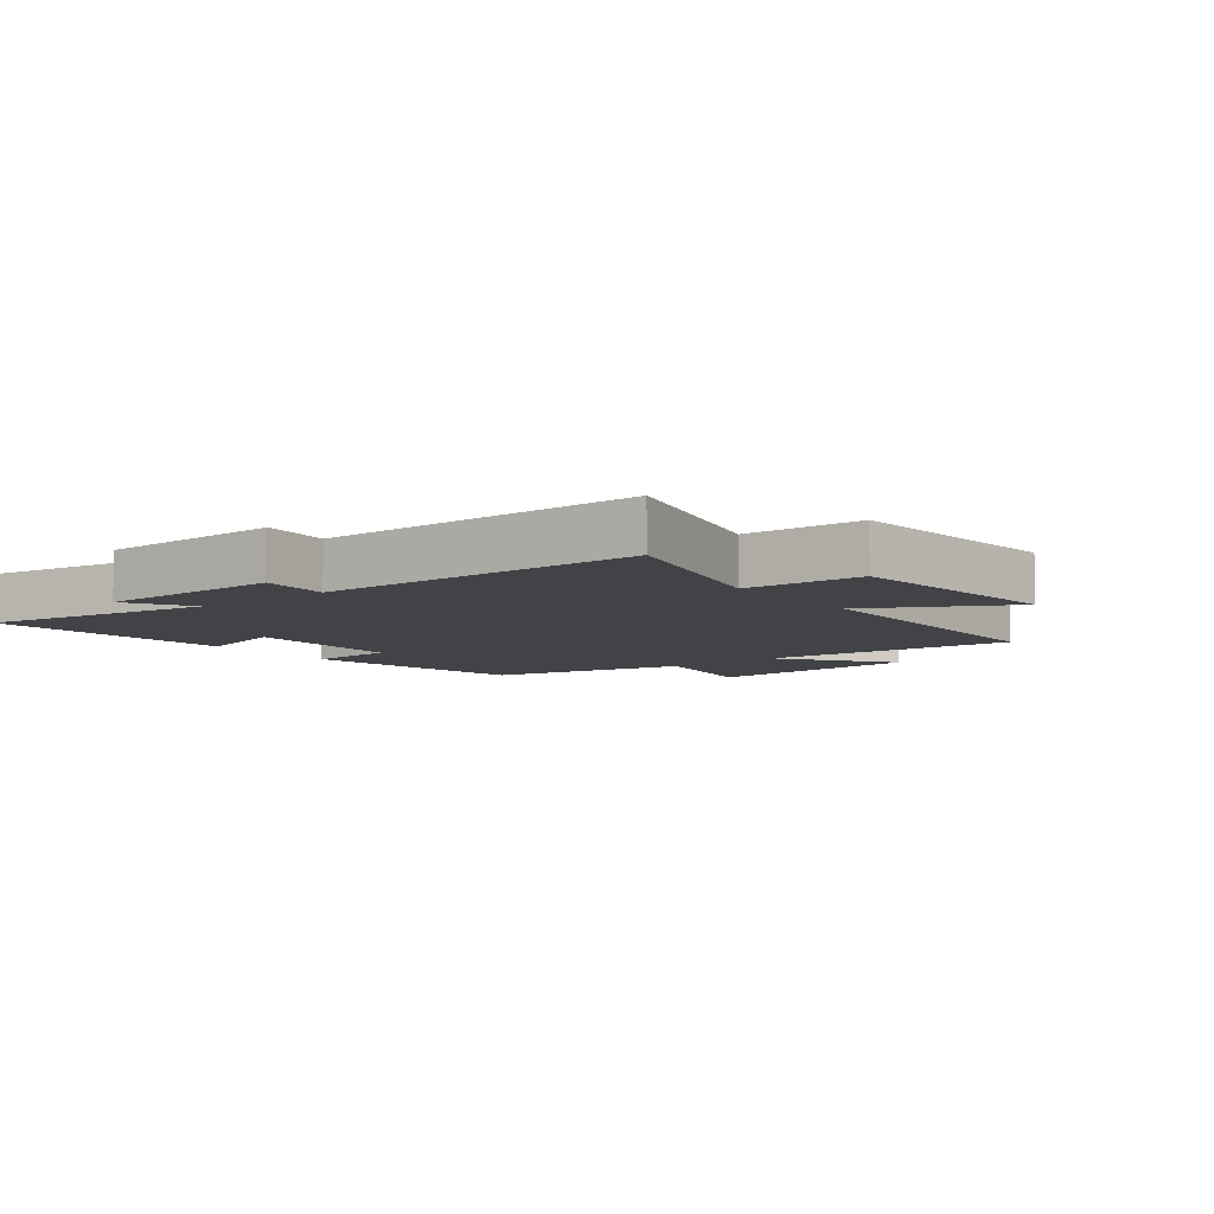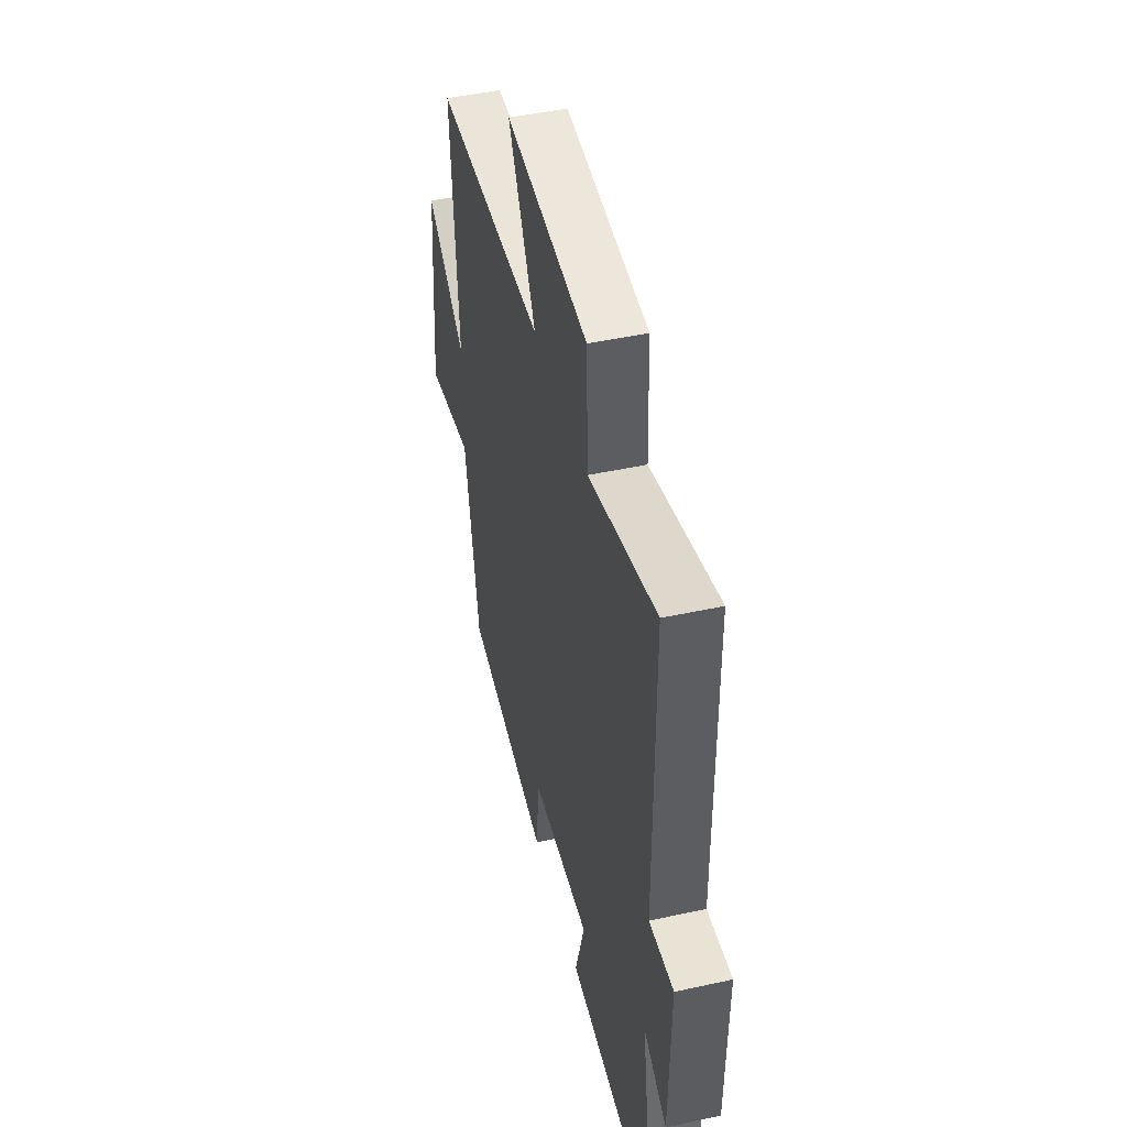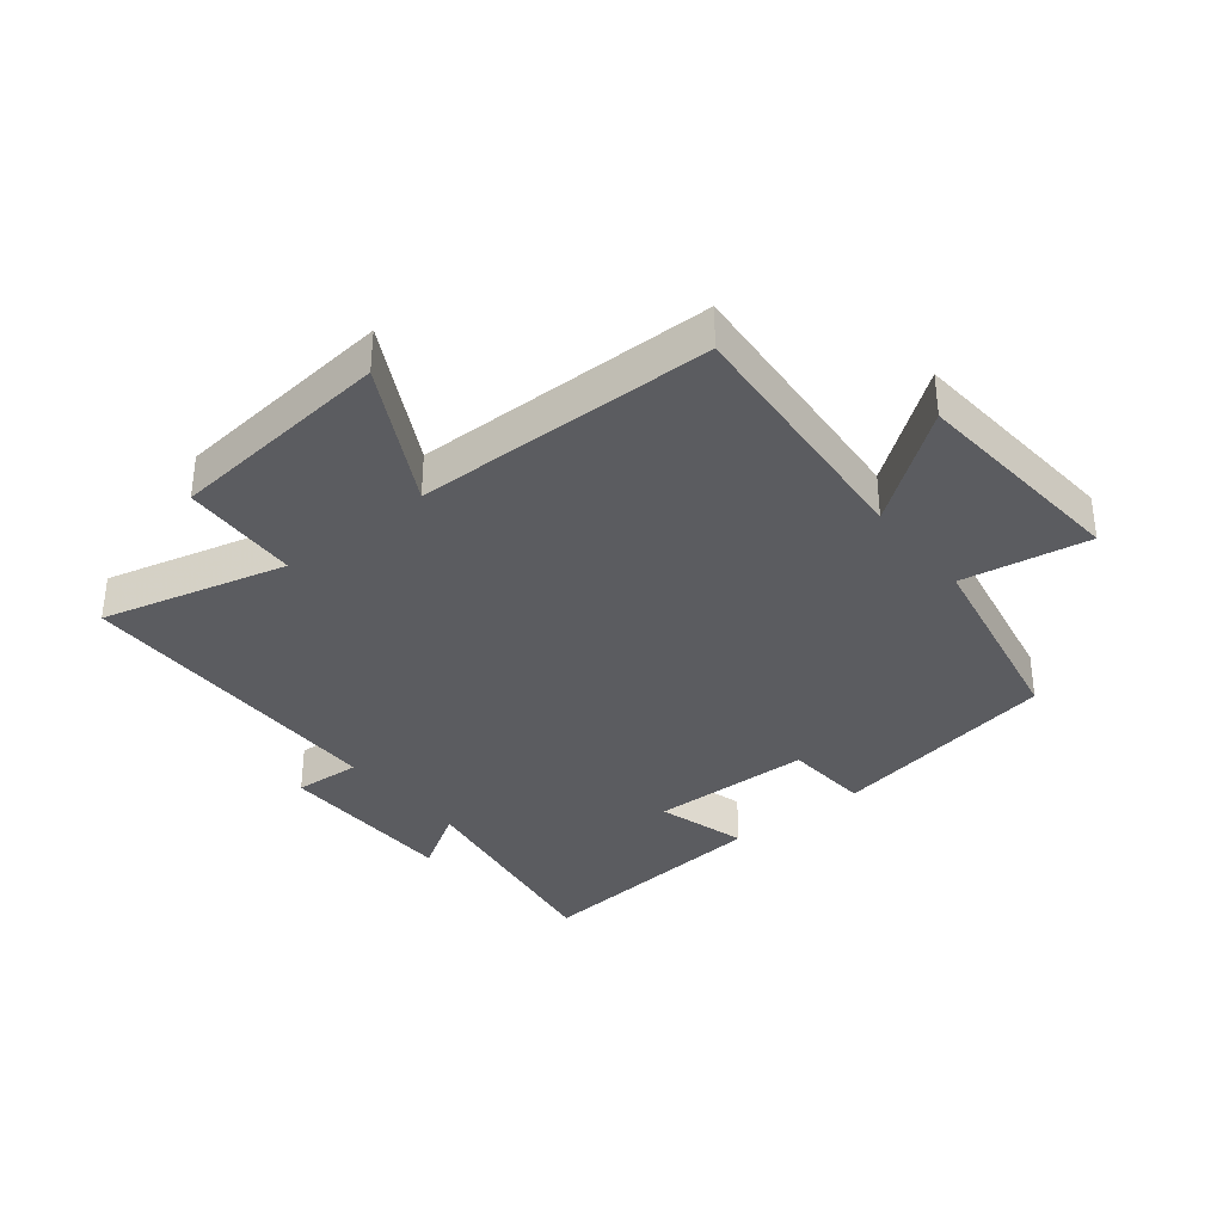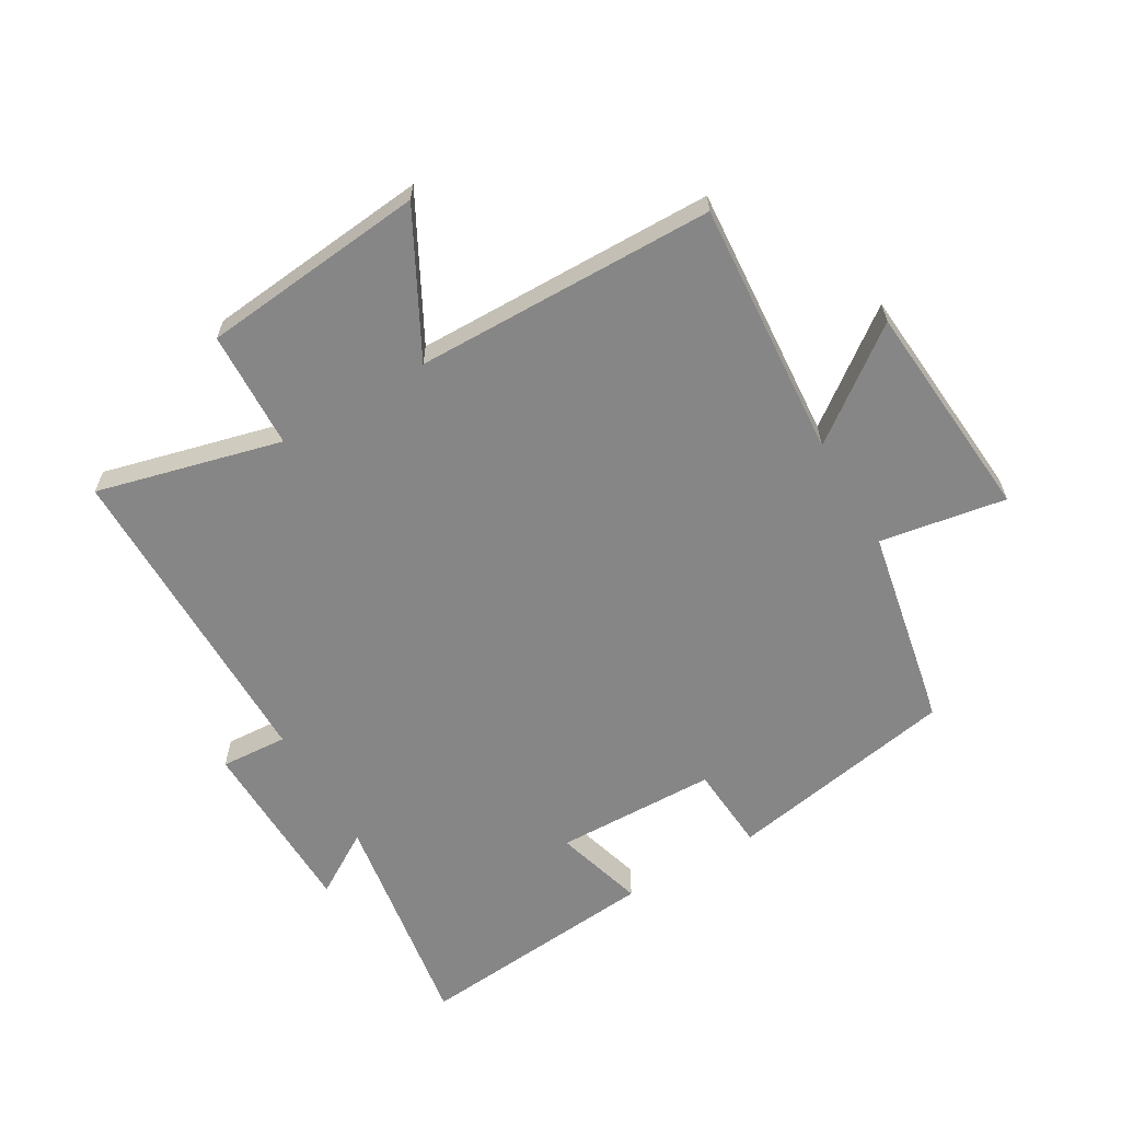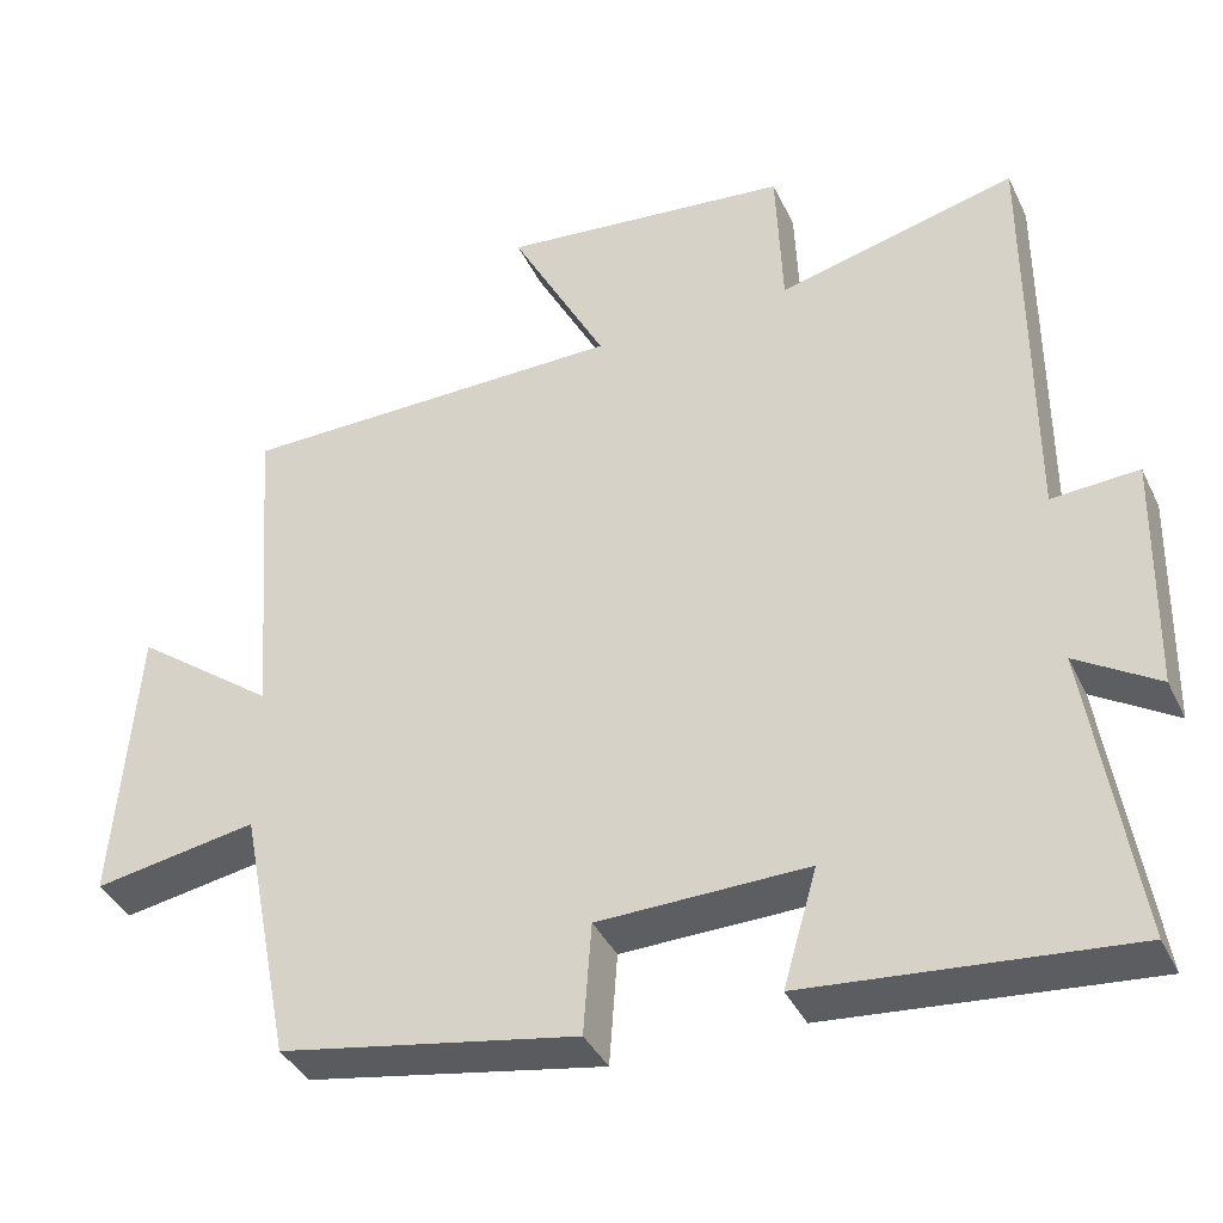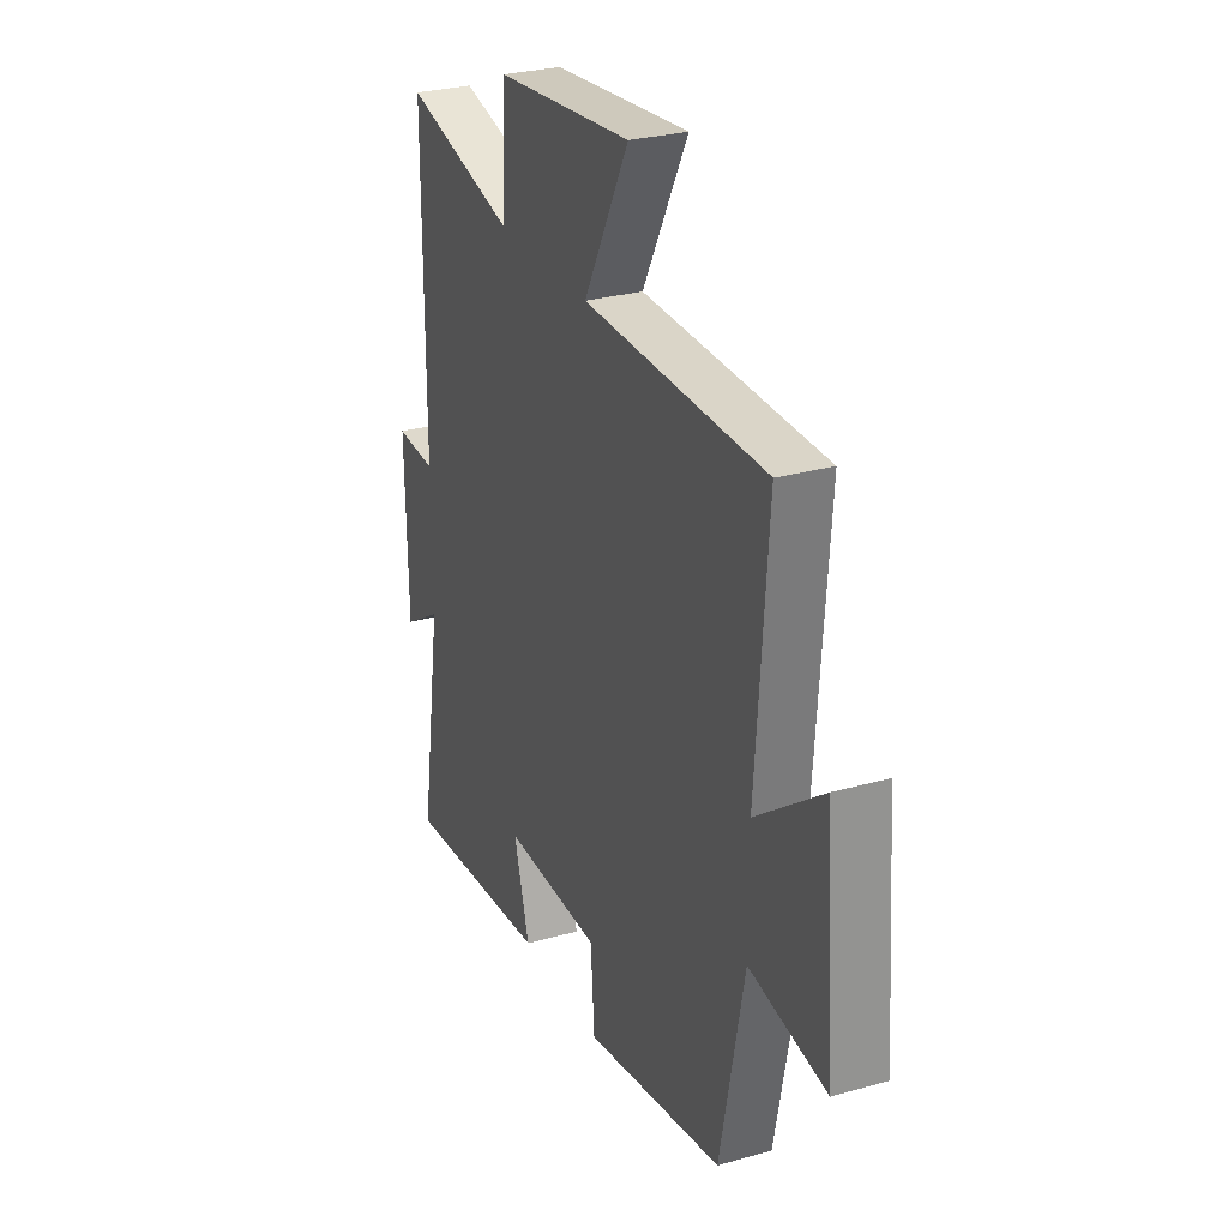
<metadata>
{"format":"obj","ext":"obj","renderer":"f3d","projection":"perspective","resolution":1024,"background":"white","views":[{"elev":-7.5,"azim":-52.3,"up":"+Y"},{"elev":46.2,"azim":-104.1,"up":"+Z"},{"elev":-35.2,"azim":38.7,"up":"+Y"},{"elev":-62.2,"azim":30.4,"up":"+Y"},{"elev":-38.5,"azim":-156.5,"up":"+Z"},{"elev":28.2,"azim":66.9,"up":"+Z"}]}
</metadata>
<code>
v -0.499 0.07 0.576
v -0.202 0.07 0.5
v -0.194 0.07 0.69
v 0.168 0.07 0.726
v 0.048 0.07 0.5
v 0.531 0.07 0.493
v 0.5 0.07 0.08
v 0.676 0.07 0.211
v 0.704 0.07 -0.145
v 0.5 0.07 -0.11
v 0.436 0.07 -0.433
v 0.066 0.07 -0.5
v 0.056 0.07 -0.361
v -0.204 0.07 -0.355
v -0.162 0.07 -0.5
v -0.558 0.07 -0.536
v -0.5 0.07 -0.168
v -0.602 0.07 -0.231
v -0.608 0.07 0.063
v -0.5 0.07 0.056
v -0.499 0 0.576
v -0.202 0 0.5
v -0.194 0 0.69
v 0.168 0 0.726
v 0.048 0 0.5
v 0.531 0 0.493
v 0.5 0 0.08
v 0.676 0 0.211
v 0.704 0 -0.145
v 0.5 0 -0.11
v 0.436 0 -0.433
v 0.066 0 -0.5
v 0.056 0 -0.361
v -0.204 0 -0.355
v -0.162 0 -0.5
v -0.558 0 -0.536
v -0.5 0 -0.168
v -0.602 0 -0.231
v -0.608 0 0.063
v -0.5 0 0.056
f 17 18 19 20
f 17 20 1 2
f 14 15 16 17
f 13 14 17 2
f 10 11 12 13
f 10 13 2 3
f 7 8 9 10
f 7 10 3
f 5 6 7
f 5 7 3
f 3 4 5
f 40 39 38 37
f 22 21 40 37
f 37 36 35 34
f 22 37 34 33
f 33 32 31 30
f 23 22 33 30
f 30 29 28 27
f 23 30 27
f 27 26 25
f 23 27 25
f 25 24 23
f 1 21 22 2
f 2 22 23 3
f 3 23 24 4
f 4 24 25 5
f 5 25 26 6
f 6 26 27 7
f 7 27 28 8
f 8 28 29 9
f 9 29 30 10
f 10 30 31 11
f 11 31 32 12
f 12 32 33 13
f 13 33 34 14
f 14 34 35 15
f 15 35 36 16
f 16 36 37 17
f 17 37 38 18
f 18 38 39 19
f 19 39 40 20
f 20 40 21 1

</code>
